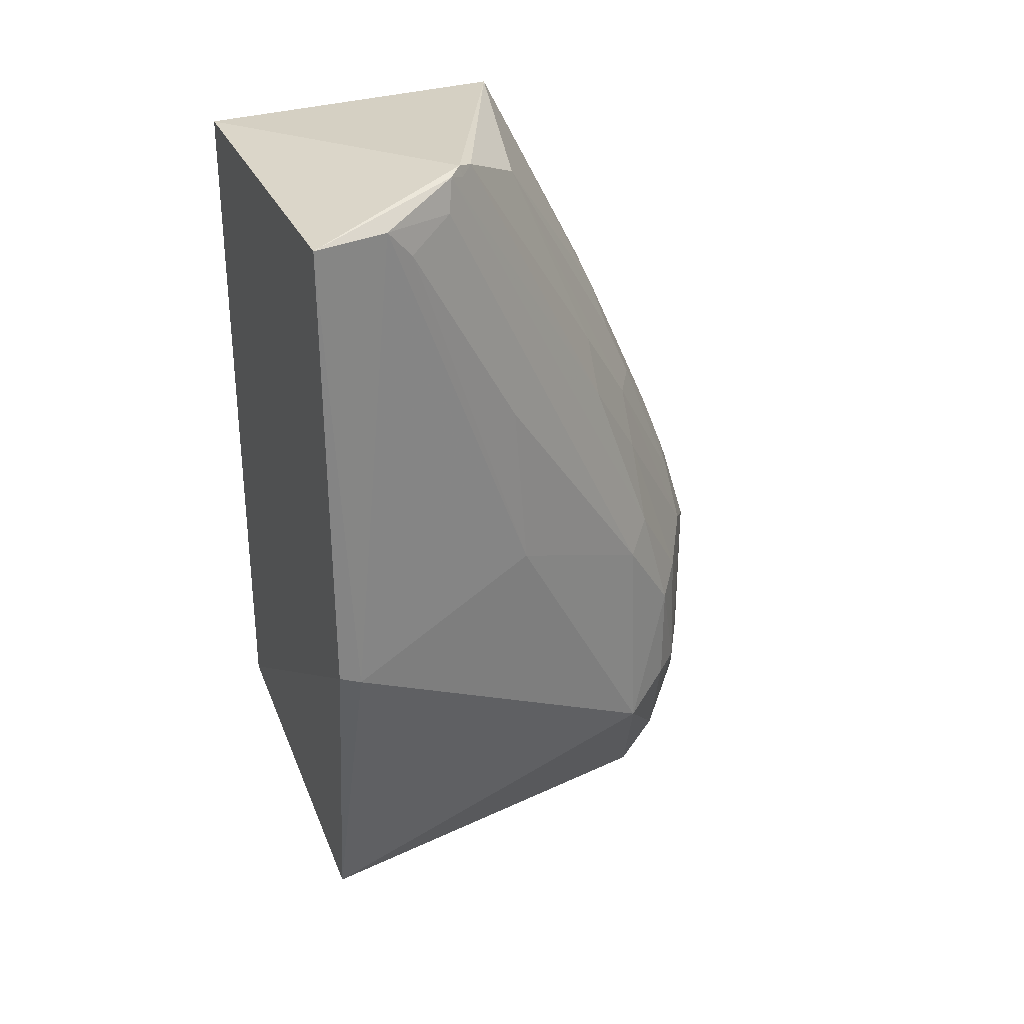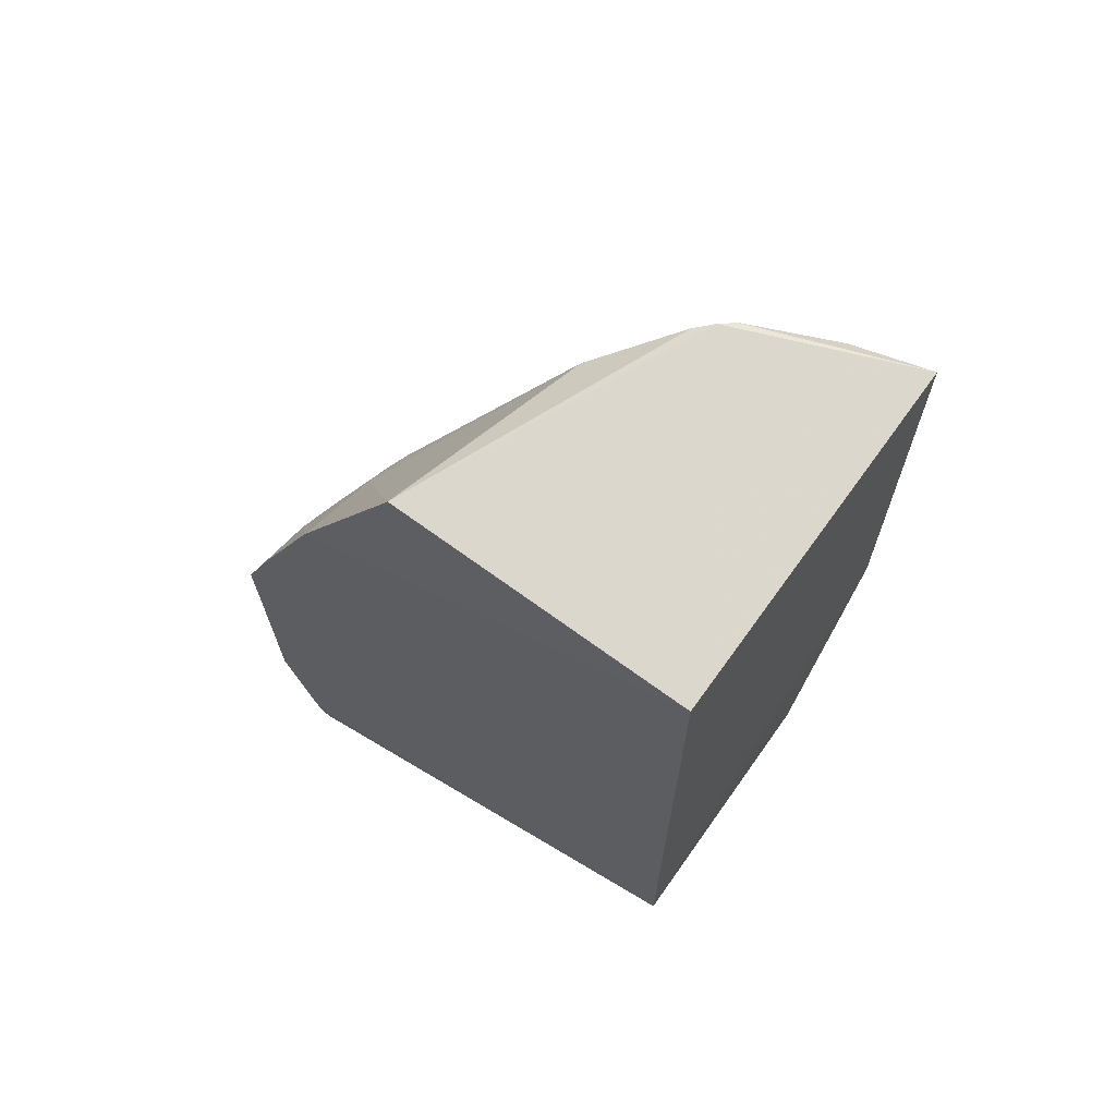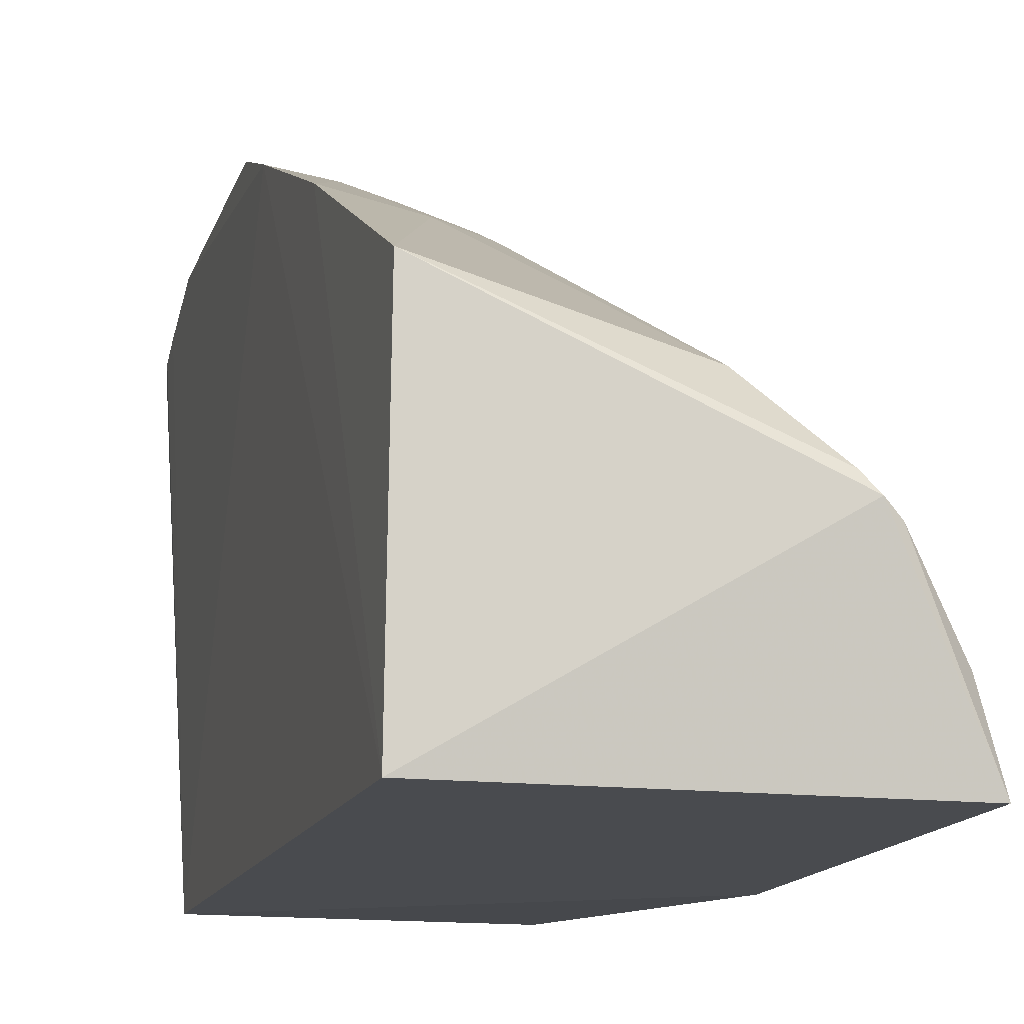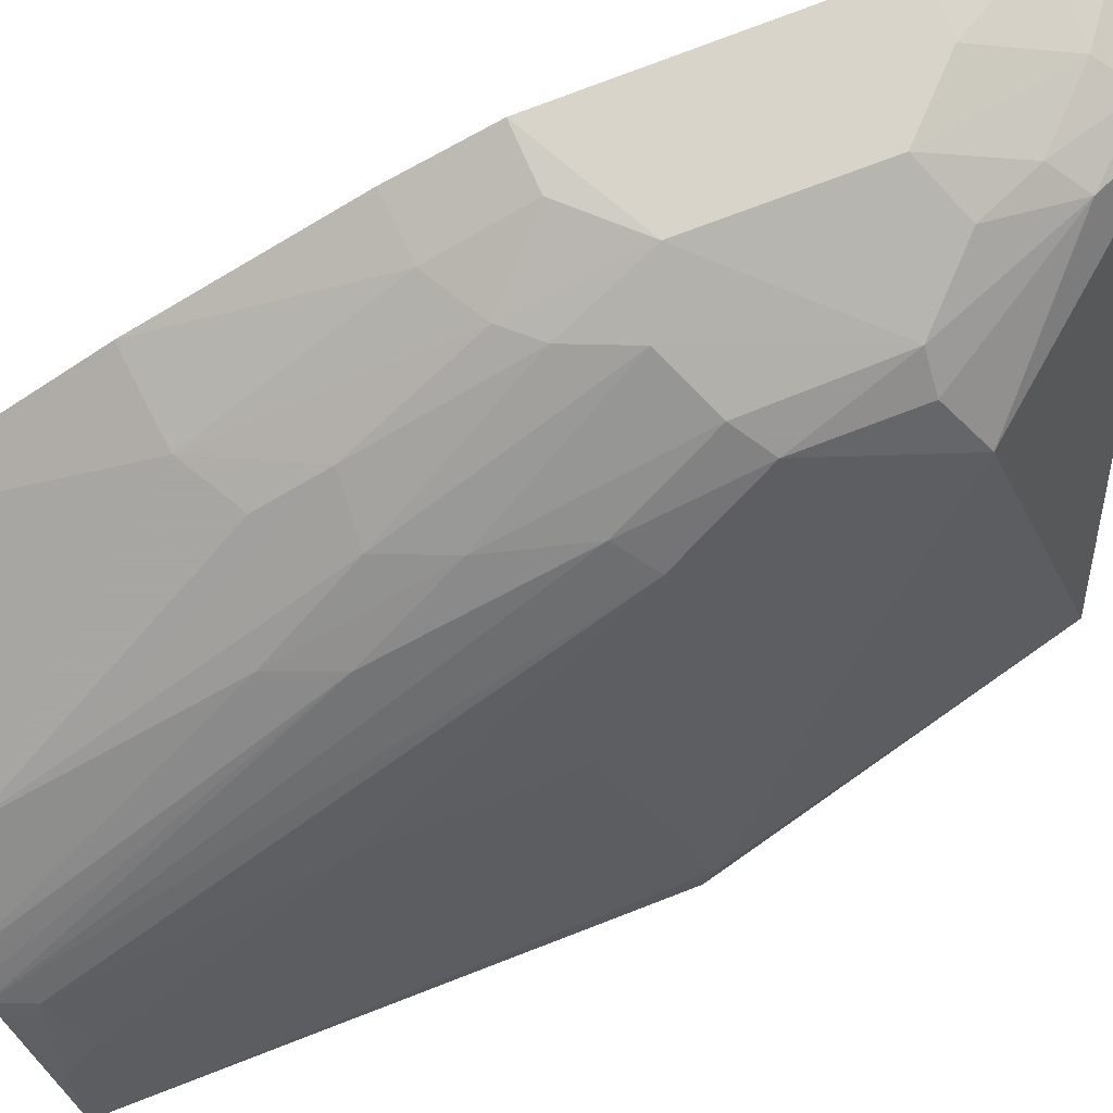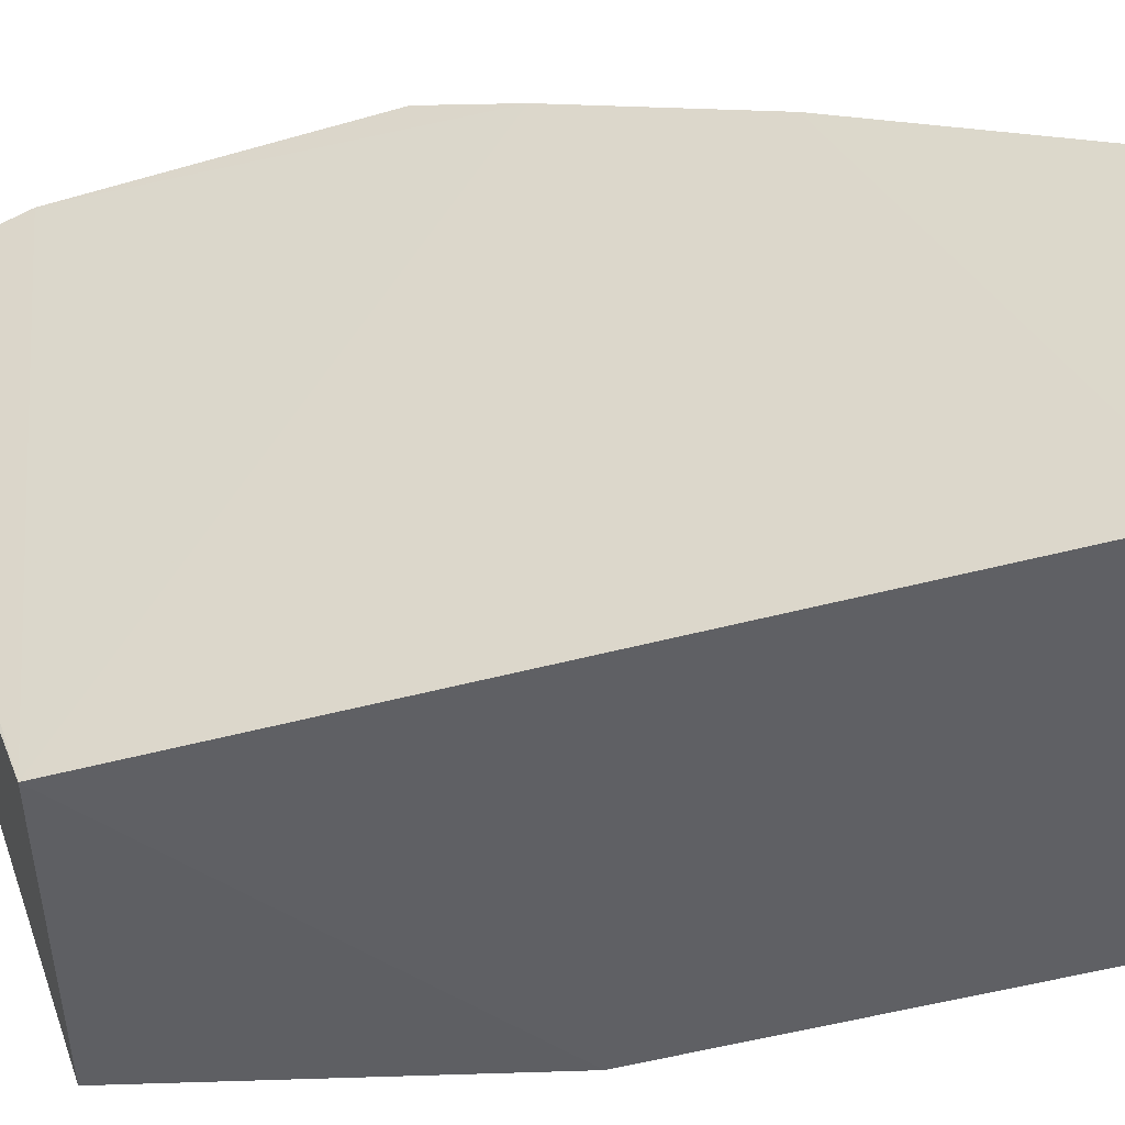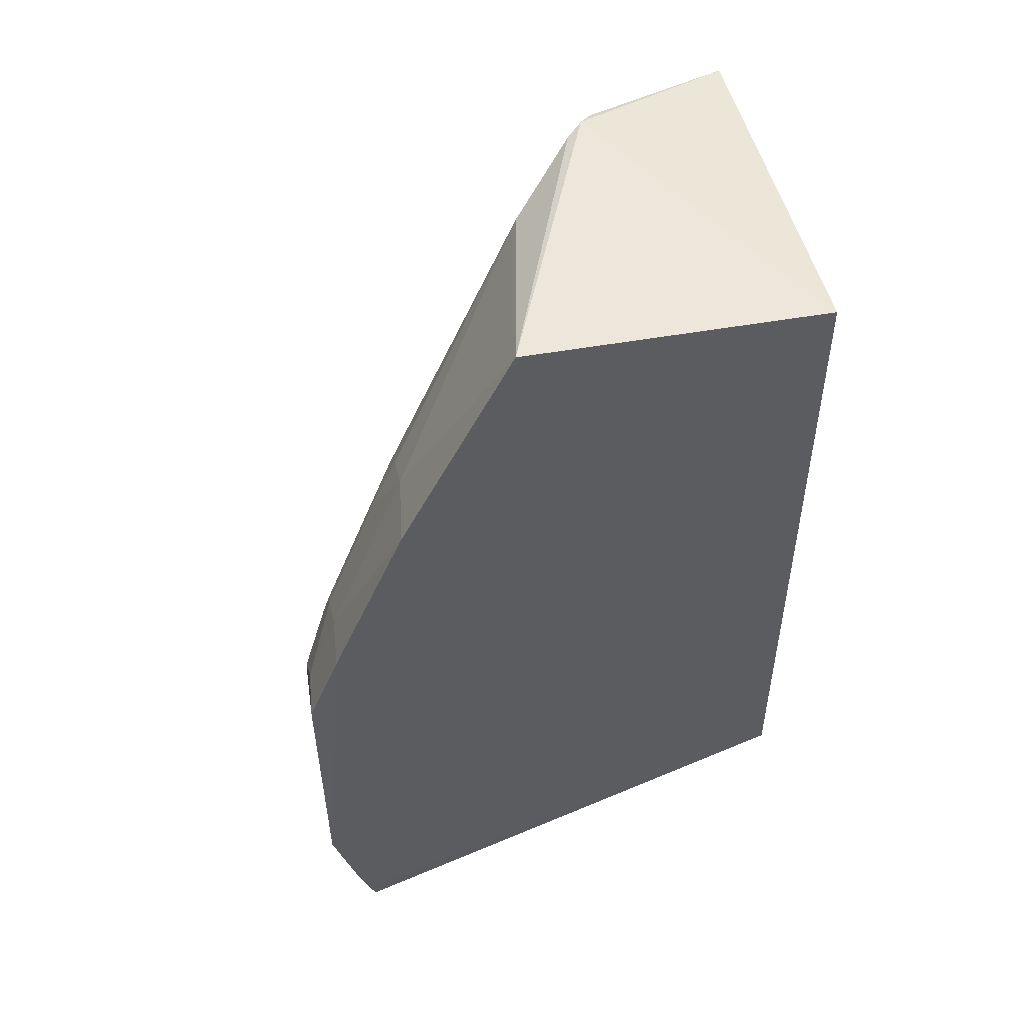
<metadata>
{"format":"obj","ext":"obj","renderer":"f3d","projection":"perspective","resolution":1024,"background":"white","views":[{"elev":30.6,"azim":68.6,"up":"+Z"},{"elev":68.0,"azim":-54.4,"up":"+Z"},{"elev":-13.8,"azim":-14.8,"up":"+Y"},{"elev":72.5,"azim":67.8,"up":"+Y"},{"elev":-43.5,"azim":-71.7,"up":"+Y"},{"elev":49.9,"azim":-103.0,"up":"+Z"}]}
</metadata>
<code>
v 0.008952 0.005749 0.02605
v 0.01114 0.001318 0.02531
v 0.008351 0.01141 0.007305
v 0.001562 0.01375 0.002248
v 0.001507 0.001324 0.02534
v 0.009367 0.001593 0.00459
v 0.001439 0.015 0.01298
v 0.009621 0.006974 0.0192
v 0.01129 0.001917 0.01294
v 0.004655 0.01289 0.002525
v 0.001507 0.001324 0.007188
v 0.006817 0.01329 0.01147
v 0.001561 0.00918 0.02555
v 0.01061 0.003305 0.02527
v 0.01134 0.001322 0.01324
v 0.00974 0.007264 0.0148
v 0.001481 0.01425 0.003636
v 0.001396 0.01415 0.01518
v 0.005509 0.01404 0.006692
v 0.008214 0.01125 0.01303
v 0.009639 0.005231 0.02511
v 0.009313 0.005411 0.02592
v 0.01042 0.003985 0.0245
v 0.001495 0.01393 0.002742
v 0.003496 0.01399 0.003774
v 0.001458 0.01492 0.005867
v 0.001445 0.01215 0.01984
v 0.004143 0.01393 0.01434
v 0.006853 0.01338 0.008103
v 0.004194 0.01482 0.01152
v 0.007526 0.01271 0.01083
v 0.007555 0.0103 0.01821
v 0.004191 0.01344 0.003039
v 0.00283 0.01479 0.005916
v 0.002839 0.01398 0.01508
v 0.006933 0.007936 0.0249
v 0.005545 0.01337 0.004543
v 0.004253 0.01478 0.007372
v 0.005466 0.01406 0.01221
v 0.002814 0.01482 0.01293
v 0.007533 0.01192 0.01374
v 0.007564 0.01268 0.008091
v 0.008994 0.005825 0.02577
v 0.003506 0.0118 0.01965
v 0.008604 0.006174 0.02591
v 0.004905 0.01397 0.005225
v 0.004799 0.01393 0.01362
v 0.006854 0.01175 0.01591
v 0.004884 0.01172 0.01887
v 0.006941 0.01023 0.01965
v 0.006193 0.01168 0.01741
v 0.004875 0.01242 0.01732
f 5 2 1
f 9 6 3
f 10 6 4
f 10 3 6
f 11 4 6
f 11 2 5
f 13 5 1
f 14 2 9
f 15 9 2
f 15 6 9
f 15 11 6
f 15 2 11
f 16 9 3
f 16 14 9
f 18 11 5
f 20 16 3
f 20 8 16
f 21 8 20
f 22 1 2
f 22 2 14
f 22 14 21
f 22 21 20
f 23 16 8
f 23 14 16
f 23 21 14
f 23 8 21
f 24 4 11
f 24 11 17
f 25 24 17
f 25 4 24
f 26 17 11
f 26 11 18
f 26 18 7
f 27 18 5
f 27 5 13
f 31 20 3
f 31 29 12
f 33 10 4
f 33 4 25
f 34 25 17
f 34 17 26
f 35 18 27
f 37 3 10
f 37 19 29
f 37 10 33
f 38 30 29
f 38 29 19
f 38 25 34
f 38 34 26
f 38 26 7
f 38 7 30
f 39 12 29
f 39 29 30
f 40 30 7
f 40 28 30
f 40 35 28
f 40 7 18
f 40 18 35
f 41 31 12
f 41 20 31
f 41 32 22
f 41 22 20
f 42 31 3
f 42 29 31
f 42 37 29
f 42 3 37
f 43 1 22
f 43 22 32
f 44 35 27
f 44 28 35
f 44 27 13
f 44 13 36
f 45 36 13
f 45 13 1
f 45 43 32
f 45 1 43
f 46 37 33
f 46 33 25
f 46 25 38
f 46 38 19
f 46 19 37
f 47 39 30
f 47 30 28
f 48 12 39
f 48 41 12
f 48 32 41
f 49 44 36
f 50 45 32
f 50 36 45
f 50 32 48
f 51 48 39
f 51 39 47
f 51 50 48
f 51 36 50
f 52 28 44
f 52 44 49
f 52 47 28
f 52 51 47
f 52 49 36
f 52 36 51

</code>
